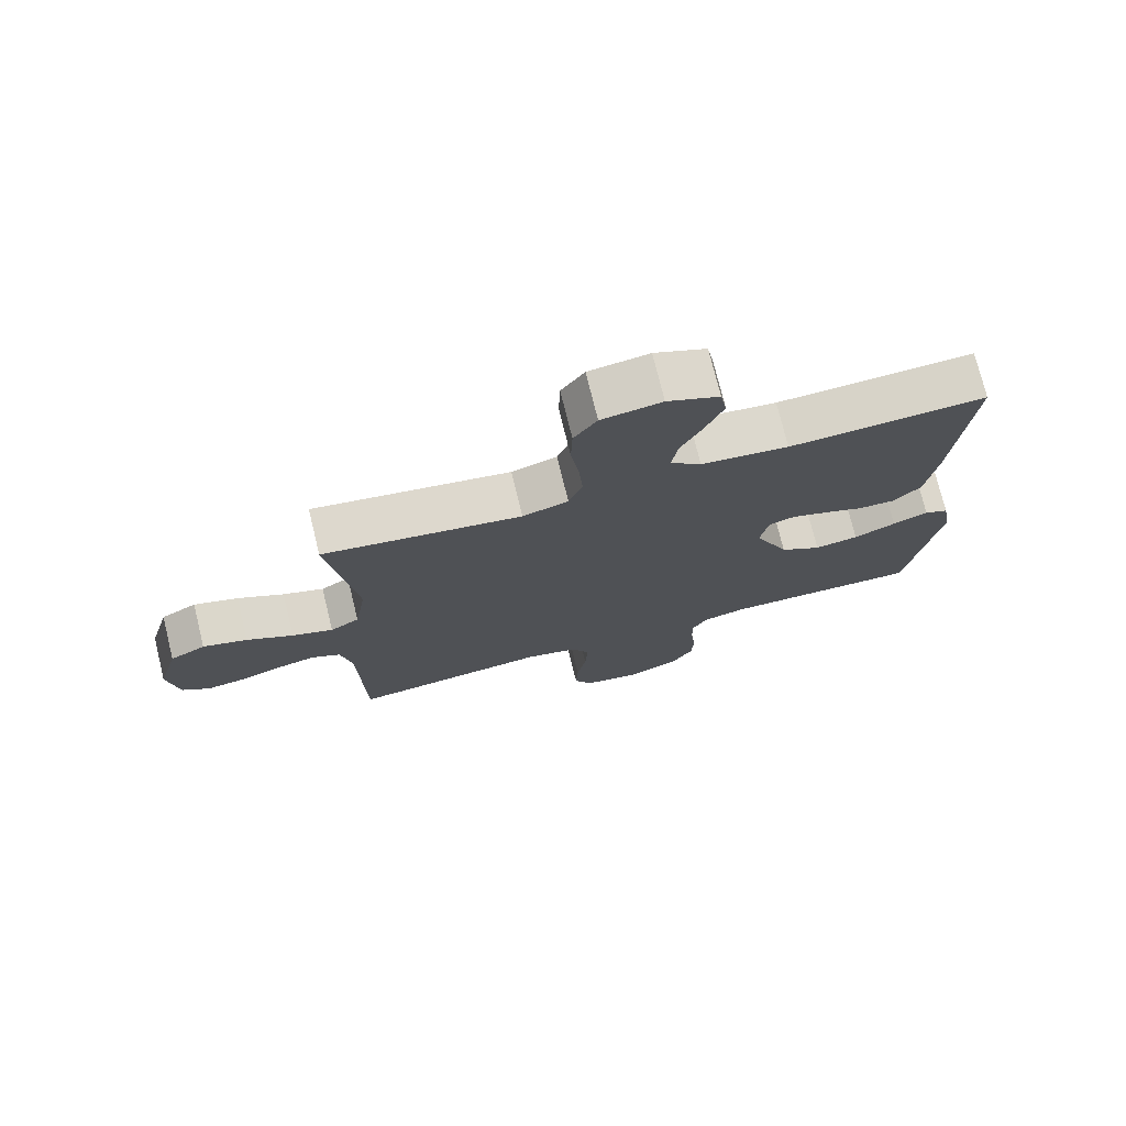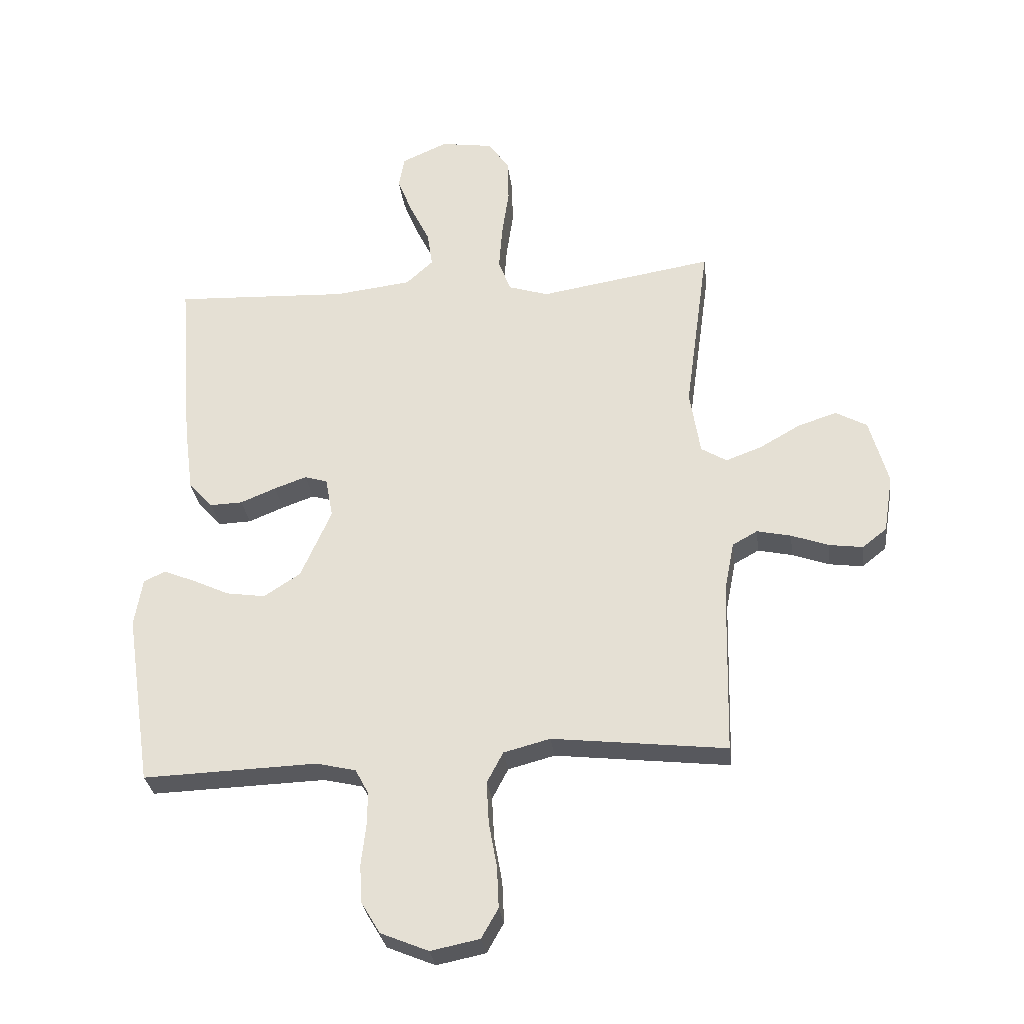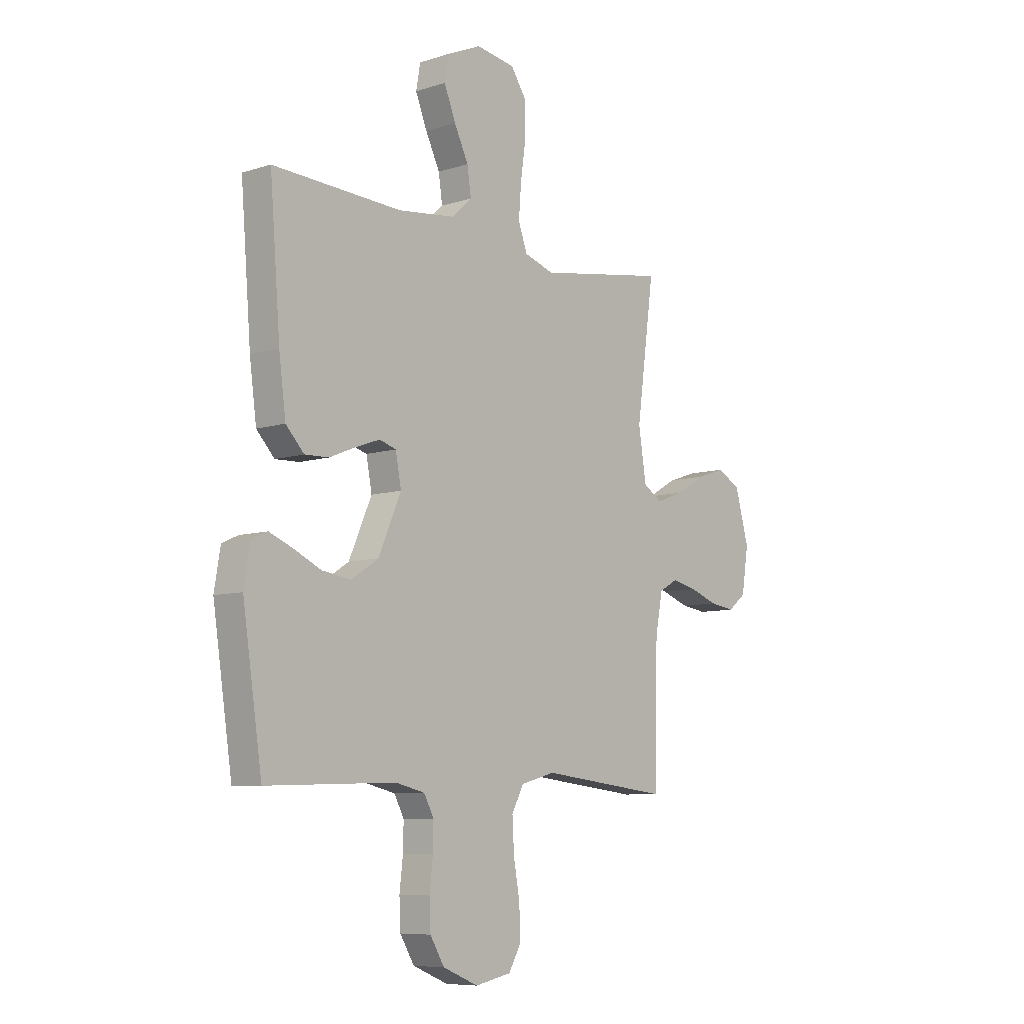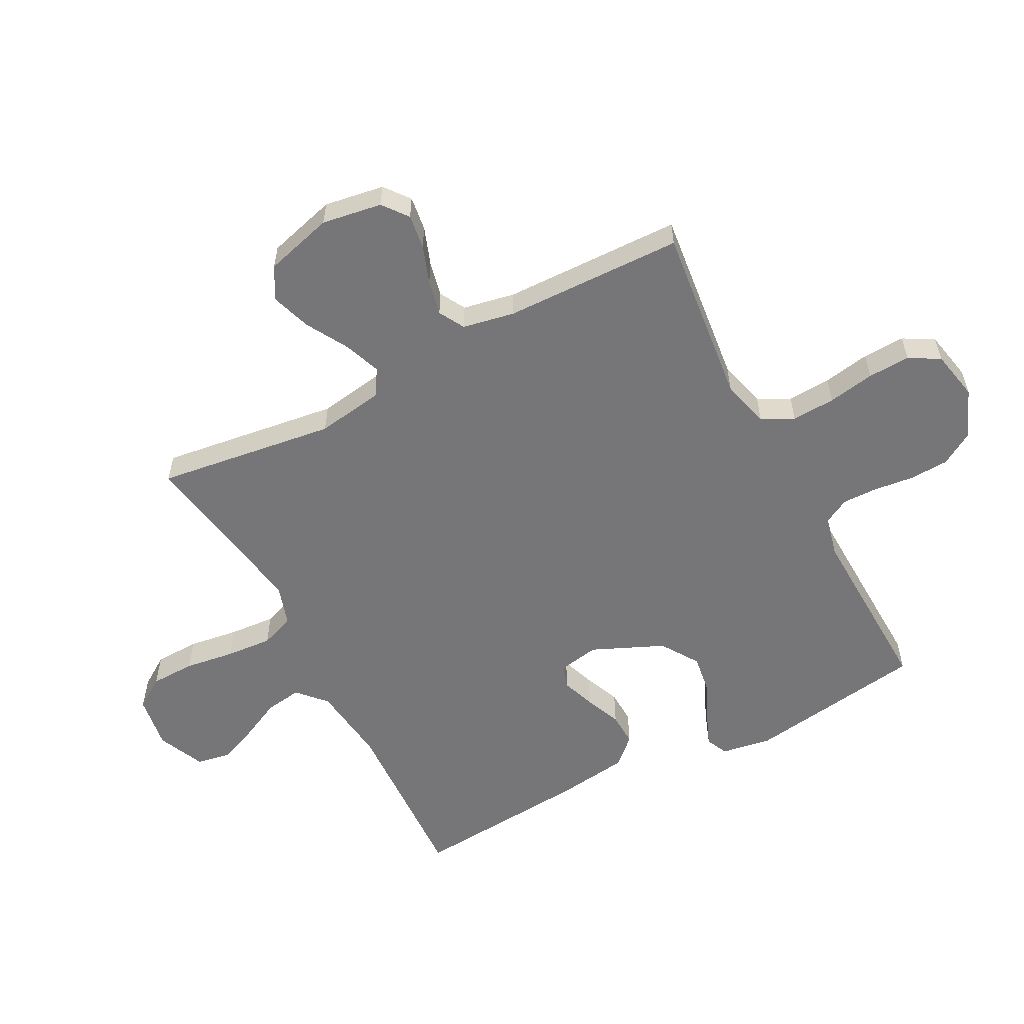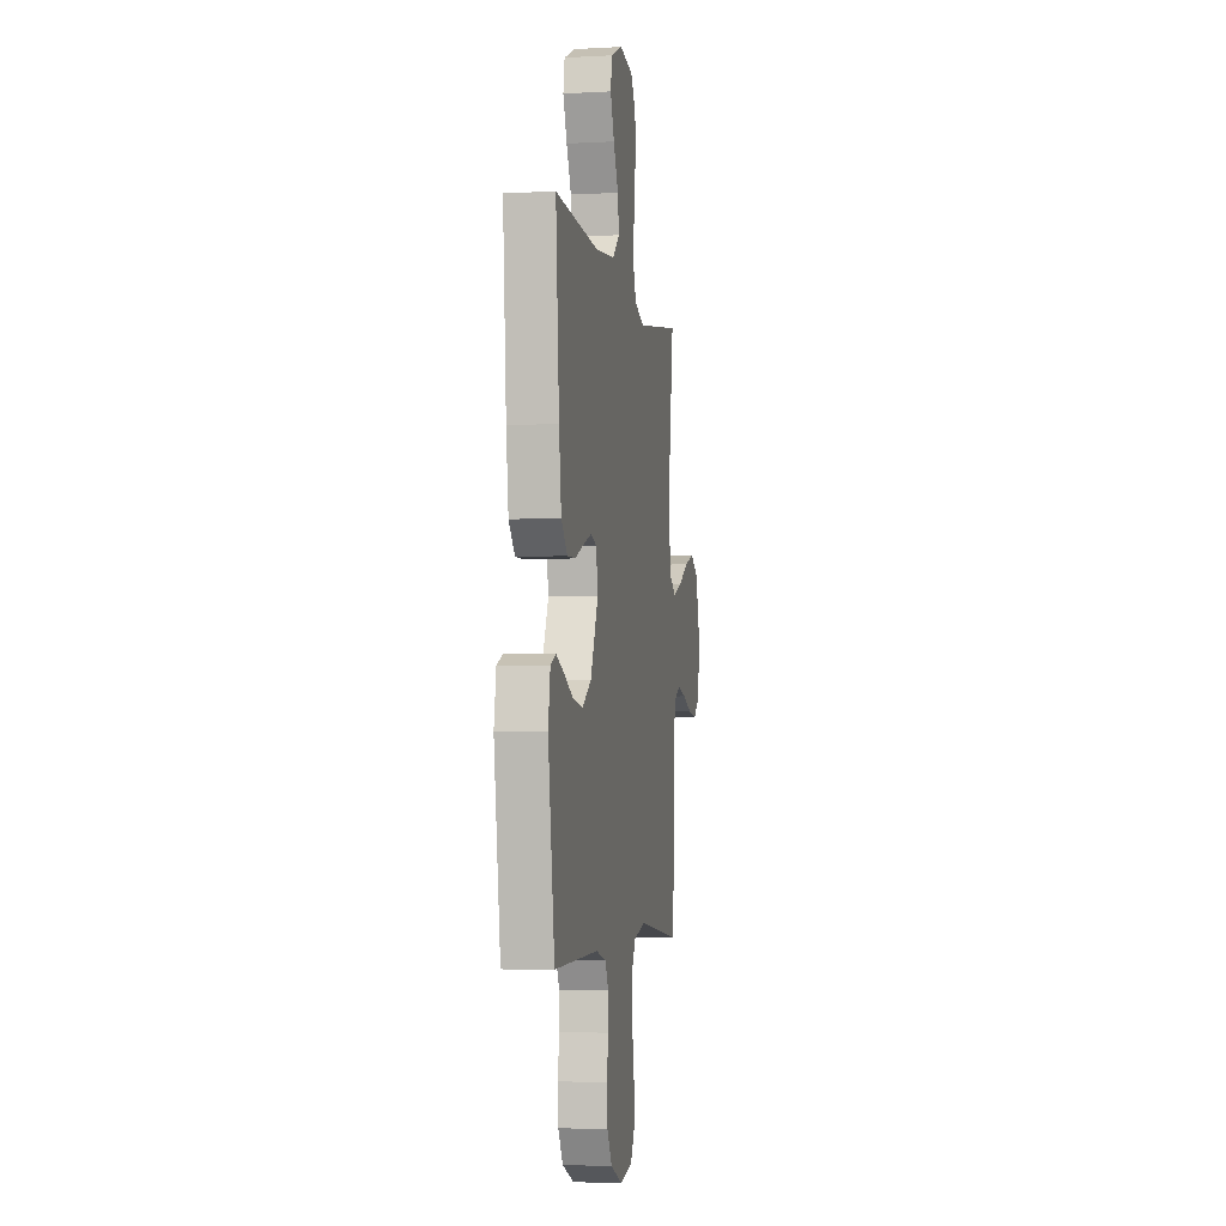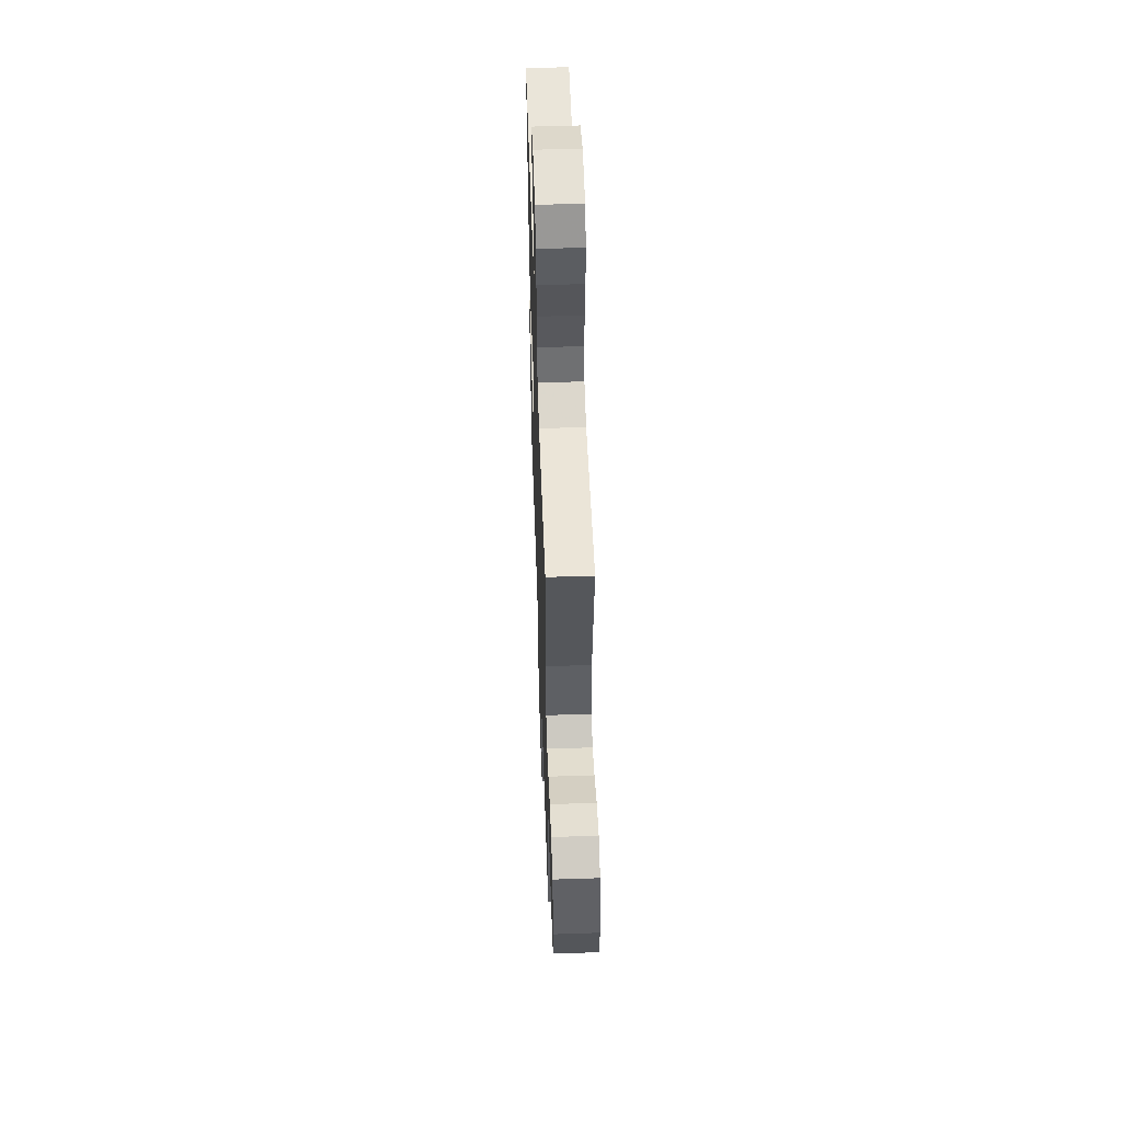
<metadata>
{"format":"obj","ext":"obj","renderer":"f3d","projection":"perspective","resolution":1024,"background":"white","views":[{"elev":74.9,"azim":166.2,"up":"+Z"},{"elev":-30.1,"azim":7.0,"up":"+Z"},{"elev":-8.0,"azim":-48.6,"up":"+Z"},{"elev":-56.9,"azim":117.8,"up":"+Y"},{"elev":-4.4,"azim":-80.1,"up":"+Z"},{"elev":55.5,"azim":88.0,"up":"+Z"}]}
</metadata>
<code>
v -0.5 0.07 -0.5
v -0.545 0.07 -0.2
v -0.531 0.07 -0.116
v -0.494 0.07 -0.099
v -0.44 0.07 -0.121
v -0.376 0.07 -0.151
v -0.309 0.07 -0.161
v -0.246 0.07 -0.12
v -0.193 0.07 0
v -0.206 0.07 0.069
v -0.245 0.07 0.081
v -0.301 0.07 0.061
v -0.362 0.07 0.036
v -0.418 0.07 0.034
v -0.46 0.07 0.079
v -0.476 0.07 0.2
v -0.5 0.07 0.5
v -0.2 0.07 0.486
v -0.067 0.07 0.502
v -0.02 0.07 0.545
v -0.029 0.07 0.606
v -0.062 0.07 0.674
v -0.089 0.07 0.741
v -0.079 0.07 0.797
v 0 0.07 0.832
v 0.091 0.07 0.818
v 0.126 0.07 0.766
v 0.128 0.07 0.691
v 0.116 0.07 0.608
v 0.11 0.07 0.53
v 0.131 0.07 0.473
v 0.2 0.07 0.451
v 0.5 0.07 0.5
v 0.459 0.07 0.2
v 0.477 0.07 0.087
v 0.521 0.07 0.06
v 0.583 0.07 0.083
v 0.653 0.07 0.123
v 0.72 0.07 0.145
v 0.774 0.07 0.115
v 0.806 0.07 0
v 0.79 0.07 -0.1
v 0.748 0.07 -0.133
v 0.69 0.07 -0.125
v 0.626 0.07 -0.102
v 0.567 0.07 -0.089
v 0.524 0.07 -0.113
v 0.507 0.07 -0.2
v 0.5 0.07 -0.5
v 0.2 0.07 -0.466
v 0.12 0.07 -0.487
v 0.092 0.07 -0.54
v 0.096 0.07 -0.613
v 0.11 0.07 -0.691
v 0.113 0.07 -0.762
v 0.084 0.07 -0.813
v 0 0.07 -0.83
v -0.082 0.07 -0.796
v -0.115 0.07 -0.741
v -0.118 0.07 -0.676
v -0.11 0.07 -0.608
v -0.109 0.07 -0.549
v -0.132 0.07 -0.506
v -0.2 0.07 -0.49
v -0.5 0 -0.5
v -0.545 0 -0.2
v -0.531 0 -0.116
v -0.494 0 -0.099
v -0.44 0 -0.121
v -0.376 0 -0.151
v -0.309 0 -0.161
v -0.246 0 -0.12
v -0.193 0 0
v -0.206 0 0.069
v -0.245 0 0.081
v -0.301 0 0.061
v -0.362 0 0.036
v -0.418 0 0.034
v -0.46 0 0.079
v -0.476 0 0.2
v -0.5 0 0.5
v -0.2 0 0.486
v -0.067 0 0.502
v -0.02 0 0.545
v -0.029 0 0.606
v -0.062 0 0.674
v -0.089 0 0.741
v -0.079 0 0.797
v 0 0 0.832
v 0.091 0 0.818
v 0.126 0 0.766
v 0.128 0 0.691
v 0.116 0 0.608
v 0.11 0 0.53
v 0.131 0 0.473
v 0.2 0 0.451
v 0.5 0 0.5
v 0.459 0 0.2
v 0.477 0 0.087
v 0.521 0 0.06
v 0.583 0 0.083
v 0.653 0 0.123
v 0.72 0 0.145
v 0.774 0 0.115
v 0.806 0 0
v 0.79 0 -0.1
v 0.748 0 -0.133
v 0.69 0 -0.125
v 0.626 0 -0.102
v 0.567 0 -0.089
v 0.524 0 -0.113
v 0.507 0 -0.2
v 0.5 0 -0.5
v 0.2 0 -0.466
v 0.12 0 -0.487
v 0.092 0 -0.54
v 0.096 0 -0.613
v 0.11 0 -0.691
v 0.113 0 -0.762
v 0.084 0 -0.813
v 0 0 -0.83
v -0.082 0 -0.796
v -0.115 0 -0.741
v -0.118 0 -0.676
v -0.11 0 -0.608
v -0.109 0 -0.549
v -0.132 0 -0.506
v -0.2 0 -0.49
f 59 60 61
f 58 59 61
f 57 58 61
f 56 57 61
f 55 56 61
f 54 55 61
f 53 54 61
f 52 53 61 62
f 51 52 62 63
f 48 49 50
f 51 63 64
f 50 51 64
f 48 50 64
f 47 48 64
f 43 44 45
f 42 43 45
f 41 42 45
f 40 41 45
f 39 40 45
f 38 39 45
f 37 38 45
f 36 37 45 46
f 47 64 1
f 46 47 1
f 36 46 1
f 35 36 1
f 27 28 29
f 26 27 29
f 25 26 29
f 24 25 29
f 23 24 29
f 22 23 29
f 21 22 29
f 20 21 29 30
f 19 20 30 31
f 16 17 18
f 15 16 18
f 14 15 18
f 13 14 18
f 12 13 18
f 19 31 32
f 18 19 32
f 12 18 32
f 11 12 32
f 4 5 6
f 3 4 6
f 2 3 6
f 1 2 6
f 1 6 7
f 1 7 8
f 35 1 8
f 34 35 8
f 32 33 34
f 11 32 34
f 10 11 34
f 34 8 9
f 9 10 34
f 125 124 123
f 125 123 122
f 125 122 121
f 125 121 120
f 125 120 119
f 125 119 118
f 125 118 117
f 126 125 117 116
f 127 126 116 115
f 114 113 112
f 128 127 115
f 128 115 114
f 128 114 112
f 128 112 111
f 109 108 107
f 109 107 106
f 109 106 105
f 109 105 104
f 109 104 103
f 109 103 102
f 109 102 101
f 110 109 101 100
f 65 128 111
f 65 111 110
f 65 110 100
f 65 100 99
f 93 92 91
f 93 91 90
f 93 90 89
f 93 89 88
f 93 88 87
f 93 87 86
f 93 86 85
f 94 93 85 84
f 95 94 84 83
f 82 81 80
f 82 80 79
f 82 79 78
f 82 78 77
f 82 77 76
f 96 95 83
f 96 83 82
f 96 82 76
f 96 76 75
f 70 69 68
f 70 68 67
f 70 67 66
f 70 66 65
f 71 70 65
f 72 71 65
f 72 65 99
f 72 99 98
f 98 97 96
f 98 96 75
f 98 75 74
f 73 72 98
f 98 74 73
f 1 65 66 2
f 2 66 67 3
f 3 67 68 4
f 4 68 69 5
f 5 69 70 6
f 6 70 71 7
f 7 71 72 8
f 8 72 73 9
f 9 73 74 10
f 10 74 75 11
f 11 75 76 12
f 12 76 77 13
f 13 77 78 14
f 14 78 79 15
f 15 79 80 16
f 16 80 81 17
f 17 81 82 18
f 18 82 83 19
f 19 83 84 20
f 20 84 85 21
f 21 85 86 22
f 22 86 87 23
f 23 87 88 24
f 24 88 89 25
f 25 89 90 26
f 26 90 91 27
f 27 91 92 28
f 28 92 93 29
f 29 93 94 30
f 30 94 95 31
f 31 95 96 32
f 32 96 97 33
f 33 97 98 34
f 34 98 99 35
f 35 99 100 36
f 36 100 101 37
f 37 101 102 38
f 38 102 103 39
f 39 103 104 40
f 40 104 105 41
f 41 105 106 42
f 42 106 107 43
f 43 107 108 44
f 44 108 109 45
f 45 109 110 46
f 46 110 111 47
f 47 111 112 48
f 48 112 113 49
f 49 113 114 50
f 50 114 115 51
f 51 115 116 52
f 52 116 117 53
f 53 117 118 54
f 54 118 119 55
f 55 119 120 56
f 56 120 121 57
f 57 121 122 58
f 58 122 123 59
f 59 123 124 60
f 60 124 125 61
f 61 125 126 62
f 62 126 127 63
f 63 127 128 64
f 64 128 65 1

</code>
